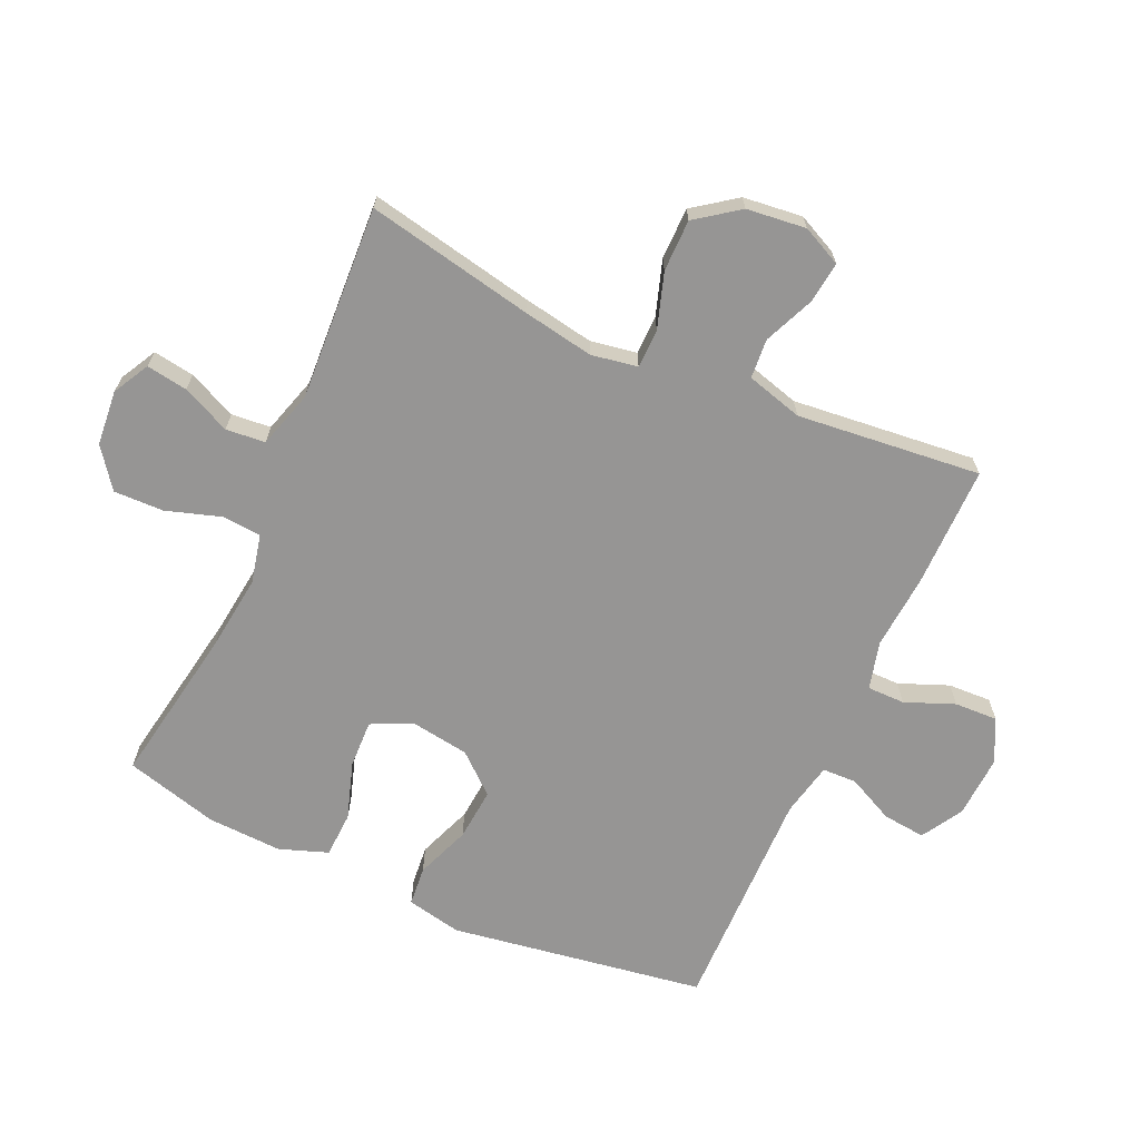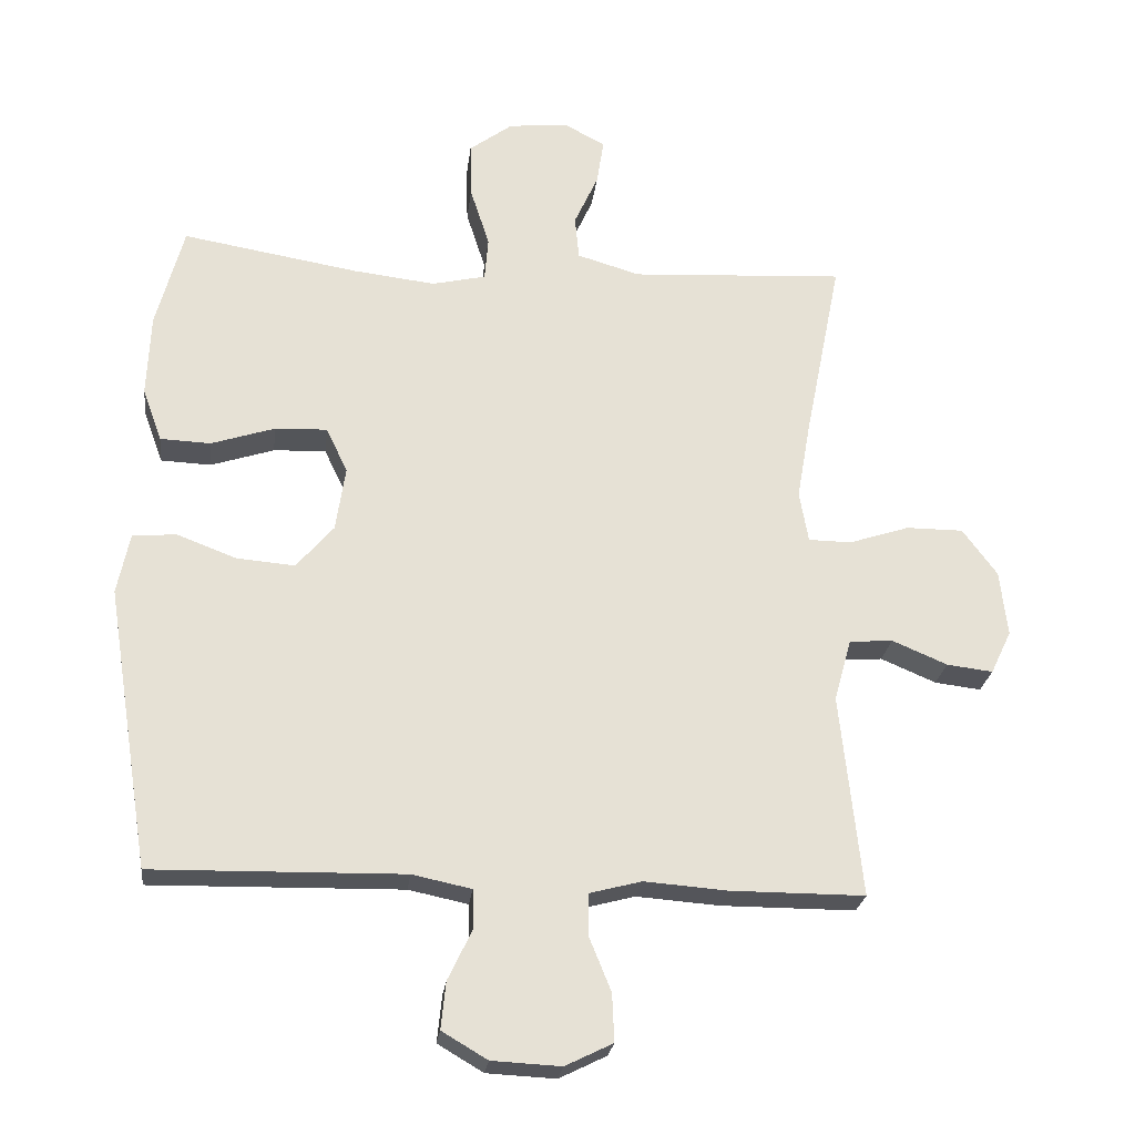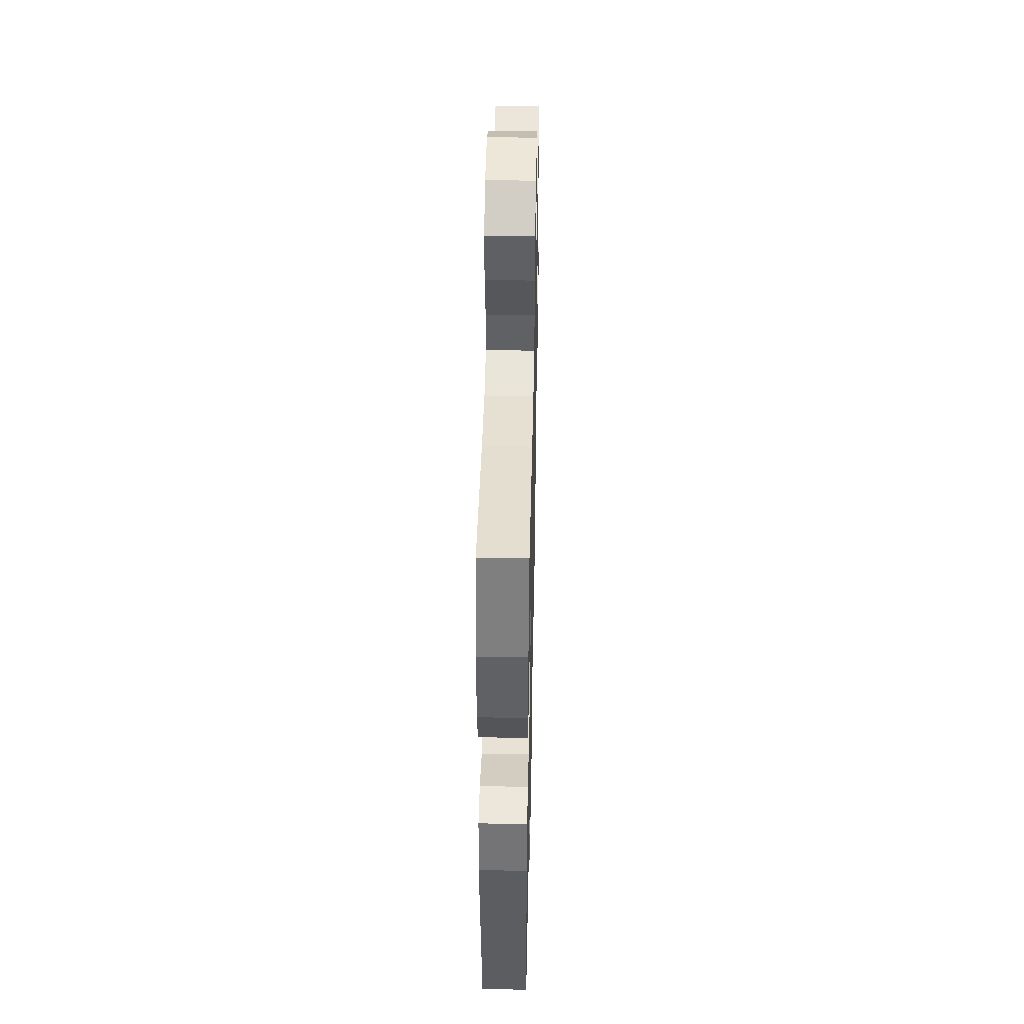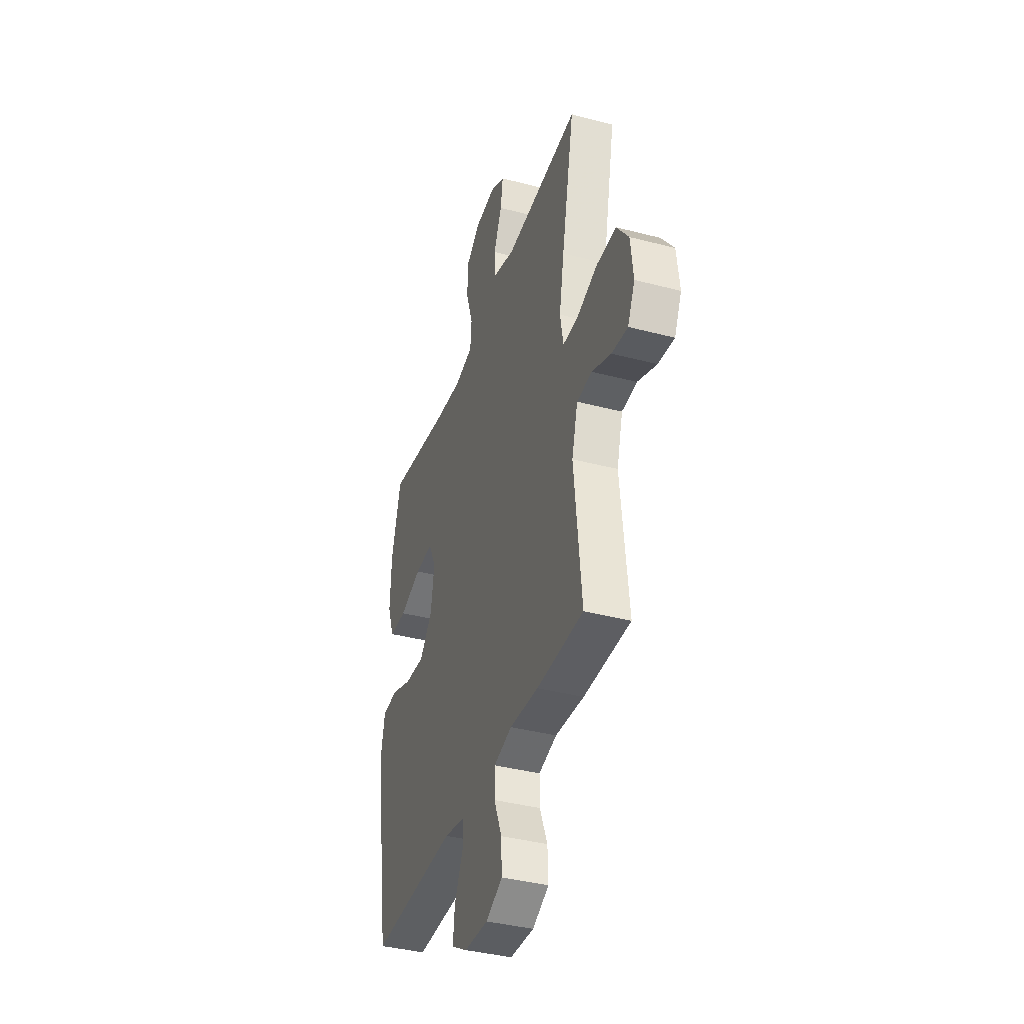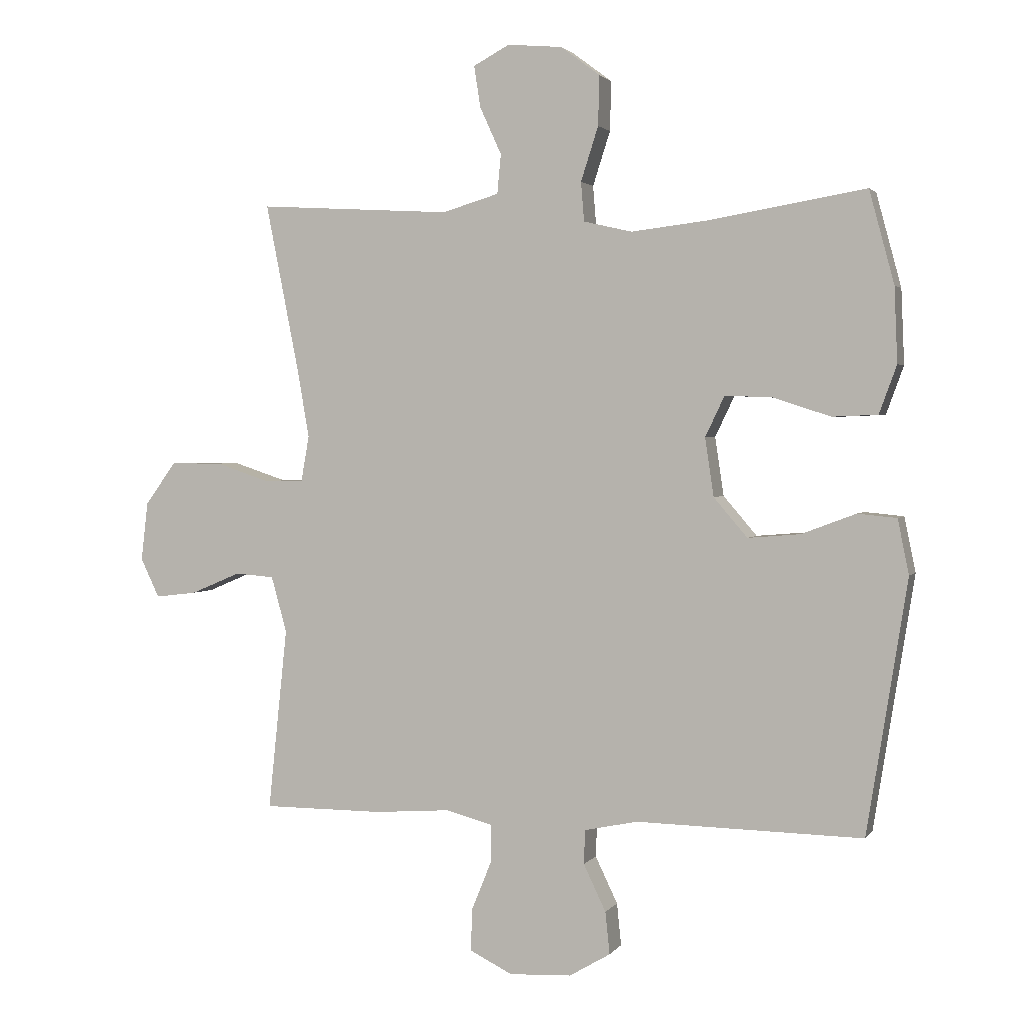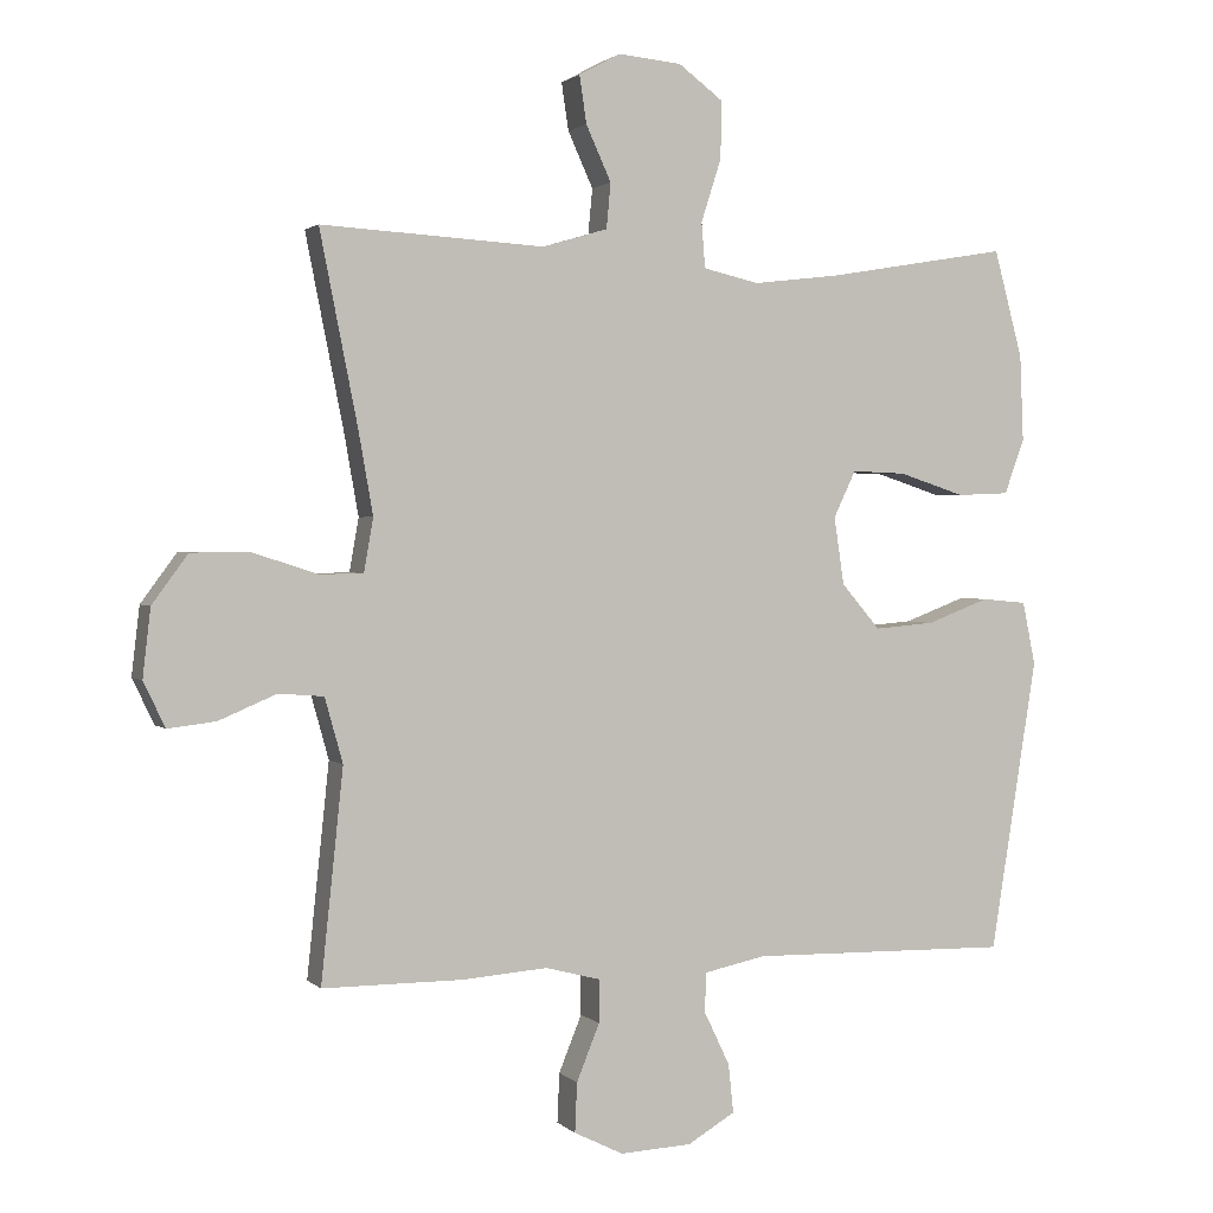
<metadata>
{"format":"obj","ext":"obj","renderer":"f3d","projection":"perspective","resolution":1024,"background":"white","views":[{"elev":-67.5,"azim":65.6,"up":"+Y"},{"elev":-24.6,"azim":-6.8,"up":"+Z"},{"elev":45.2,"azim":-88.8,"up":"+Z"},{"elev":-38.6,"azim":71.7,"up":"+Z"},{"elev":2.2,"azim":-162.1,"up":"+Z"},{"elev":1.7,"azim":158.9,"up":"+Z"}]}
</metadata>
<code>
v -0.5 0.07 0.5
v -0.244 0.07 0.457
v -0.125 0.07 0.443
v -0.047 0.07 0.461
v -0.042 0.07 0.524
v -0.07 0.07 0.611
v -0.072 0.07 0.691
v -0.009 0.07 0.738
v 0.079 0.07 0.746
v 0.137 0.07 0.715
v 0.127 0.07 0.649
v 0.092 0.07 0.572
v 0.098 0.07 0.509
v 0.189 0.07 0.482
v 0.5 0.07 0.5
v 0.447 0.07 0.233
v 0.427 0.07 0.119
v 0.44 0.07 0.045
v 0.502 0.07 0.044
v 0.59 0.07 0.073
v 0.673 0.07 0.073
v 0.723 0.07 0.005
v 0.734 0.07 -0.09
v 0.704 0.07 -0.153
v 0.637 0.07 -0.145
v 0.557 0.07 -0.111
v 0.494 0.07 -0.116
v 0.469 0.07 -0.206
v 0.5 0.07 -0.5
v 0.305 0.07 -0.5
v 0.185 0.07 -0.491
v 0.109 0.07 -0.511
v 0.109 0.07 -0.571
v 0.141 0.07 -0.65
v 0.144 0.07 -0.719
v 0.075 0.07 -0.753
v -0.025 0.07 -0.748
v -0.091 0.07 -0.709
v -0.084 0.07 -0.641
v -0.048 0.07 -0.566
v -0.05 0.07 -0.511
v -0.136 0.07 -0.493
v -0.5 0.07 -0.5
v -0.565 0.07 -0.092
v -0.547 0.07 -0.004
v -0.484 0.07 0.002
v -0.397 0.07 -0.031
v -0.313 0.07 -0.038
v -0.259 0.07 0.025
v -0.245 0.07 0.119
v -0.276 0.07 0.184
v -0.352 0.07 0.181
v -0.444 0.07 0.151
v -0.517 0.07 0.154
v -0.545 0.07 0.231
v -0.54 0.07 0.351
v -0.5 0 0.5
v -0.244 0 0.457
v -0.125 0 0.443
v -0.047 0 0.461
v -0.042 0 0.524
v -0.07 0 0.611
v -0.072 0 0.691
v -0.009 0 0.738
v 0.079 0 0.746
v 0.137 0 0.715
v 0.127 0 0.649
v 0.092 0 0.572
v 0.098 0 0.509
v 0.189 0 0.482
v 0.5 0 0.5
v 0.447 0 0.233
v 0.427 0 0.119
v 0.44 0 0.045
v 0.502 0 0.044
v 0.59 0 0.073
v 0.673 0 0.073
v 0.723 0 0.005
v 0.734 0 -0.09
v 0.704 0 -0.153
v 0.637 0 -0.145
v 0.557 0 -0.111
v 0.494 0 -0.116
v 0.469 0 -0.206
v 0.5 0 -0.5
v 0.305 0 -0.5
v 0.185 0 -0.491
v 0.109 0 -0.511
v 0.109 0 -0.571
v 0.141 0 -0.65
v 0.144 0 -0.719
v 0.075 0 -0.753
v -0.025 0 -0.748
v -0.091 0 -0.709
v -0.084 0 -0.641
v -0.048 0 -0.566
v -0.05 0 -0.511
v -0.136 0 -0.493
v -0.5 0 -0.5
v -0.565 0 -0.092
v -0.547 0 -0.004
v -0.484 0 0.002
v -0.397 0 -0.031
v -0.313 0 -0.038
v -0.259 0 0.025
v -0.245 0 0.119
v -0.276 0 0.184
v -0.352 0 0.181
v -0.444 0 0.151
v -0.517 0 0.154
v -0.545 0 0.231
v -0.54 0 0.351
f 56 1 2
f 55 56 2
f 54 55 2
f 53 54 2
f 52 53 2
f 51 52 2 3
f 50 51 3 4
f 49 50 4
f 45 46 47
f 44 45 47
f 43 44 47
f 42 43 47
f 41 42 47 48
f 38 39 40
f 37 38 40
f 36 37 40
f 35 36 40
f 34 35 40
f 33 34 40
f 32 33 40 41
f 41 48 49
f 32 41 49
f 31 32 49
f 31 49 4
f 30 31 4
f 29 30 4
f 28 29 4
f 24 25 26
f 23 24 26
f 22 23 26
f 21 22 26
f 20 21 26
f 19 20 26
f 18 19 26 27
f 14 15 16
f 13 14 16 17
f 10 11 12
f 9 10 12
f 8 9 12
f 7 8 12
f 6 7 12
f 5 6 12
f 5 12 13
f 4 5 13
f 28 4 13
f 27 28 13
f 18 27 13
f 13 17 18
f 58 57 112
f 58 112 111
f 58 111 110
f 58 110 109
f 58 109 108
f 59 58 108 107
f 60 59 107 106
f 60 106 105
f 103 102 101
f 103 101 100
f 103 100 99
f 103 99 98
f 104 103 98 97
f 96 95 94
f 96 94 93
f 96 93 92
f 96 92 91
f 96 91 90
f 96 90 89
f 97 96 89 88
f 105 104 97
f 105 97 88
f 105 88 87
f 60 105 87
f 60 87 86
f 60 86 85
f 60 85 84
f 82 81 80
f 82 80 79
f 82 79 78
f 82 78 77
f 82 77 76
f 82 76 75
f 83 82 75 74
f 72 71 70
f 73 72 70 69
f 68 67 66
f 68 66 65
f 68 65 64
f 68 64 63
f 68 63 62
f 68 62 61
f 69 68 61
f 69 61 60
f 69 60 84
f 69 84 83
f 69 83 74
f 74 73 69
f 1 57 58 2
f 2 58 59 3
f 3 59 60 4
f 4 60 61 5
f 5 61 62 6
f 6 62 63 7
f 7 63 64 8
f 8 64 65 9
f 9 65 66 10
f 10 66 67 11
f 11 67 68 12
f 12 68 69 13
f 13 69 70 14
f 14 70 71 15
f 15 71 72 16
f 16 72 73 17
f 17 73 74 18
f 18 74 75 19
f 19 75 76 20
f 20 76 77 21
f 21 77 78 22
f 22 78 79 23
f 23 79 80 24
f 24 80 81 25
f 25 81 82 26
f 26 82 83 27
f 27 83 84 28
f 28 84 85 29
f 29 85 86 30
f 30 86 87 31
f 31 87 88 32
f 32 88 89 33
f 33 89 90 34
f 34 90 91 35
f 35 91 92 36
f 36 92 93 37
f 37 93 94 38
f 38 94 95 39
f 39 95 96 40
f 40 96 97 41
f 41 97 98 42
f 42 98 99 43
f 43 99 100 44
f 44 100 101 45
f 45 101 102 46
f 46 102 103 47
f 47 103 104 48
f 48 104 105 49
f 49 105 106 50
f 50 106 107 51
f 51 107 108 52
f 52 108 109 53
f 53 109 110 54
f 54 110 111 55
f 55 111 112 56
f 56 112 57 1

</code>
